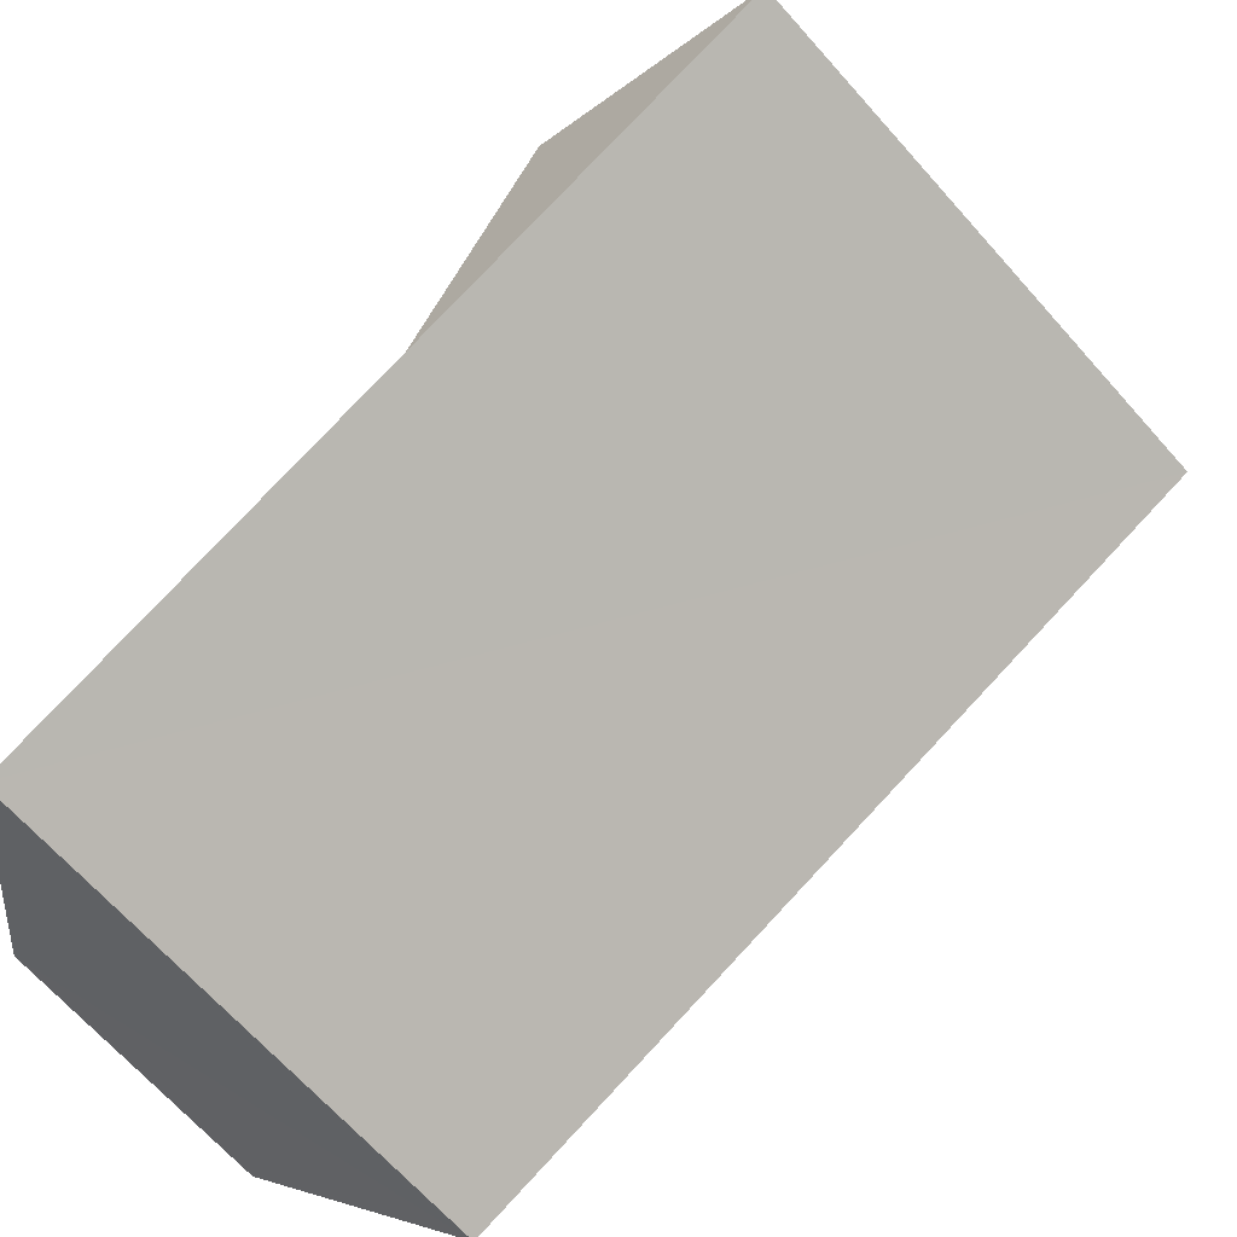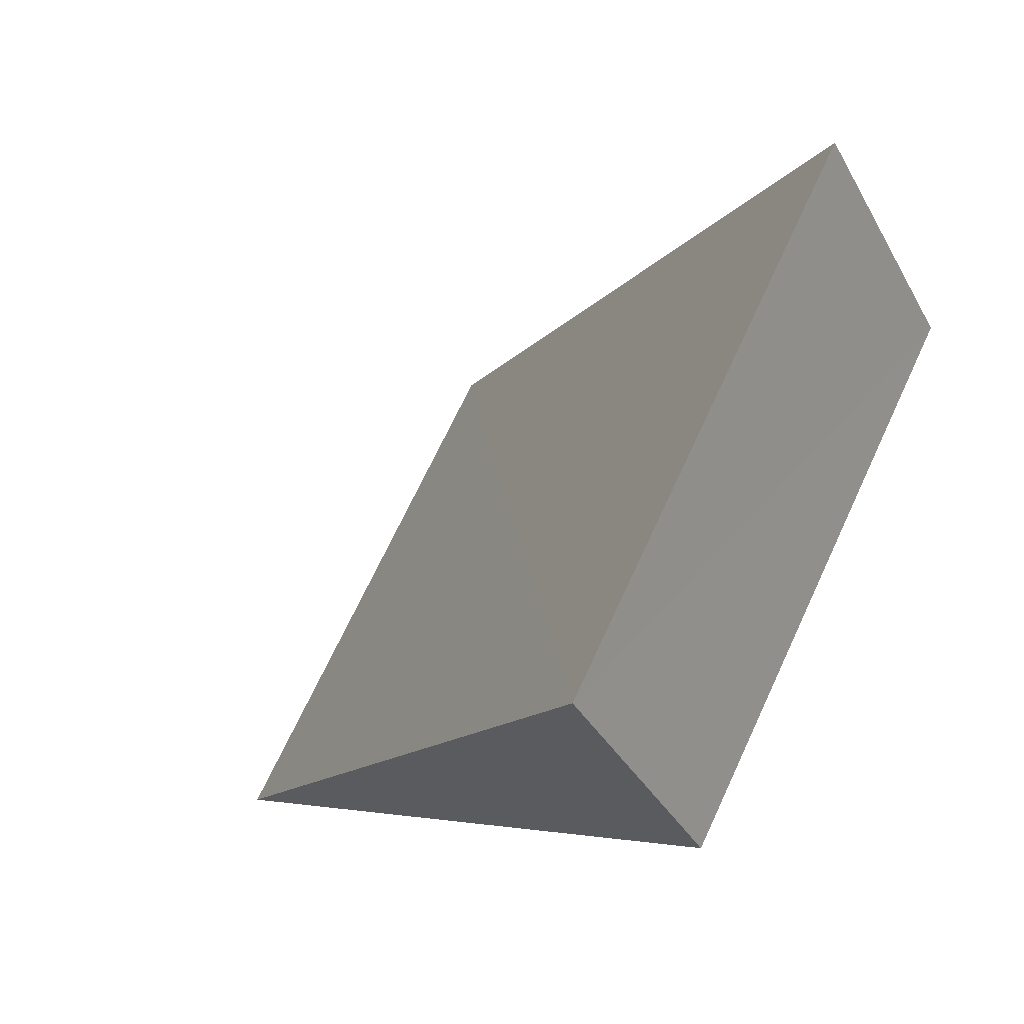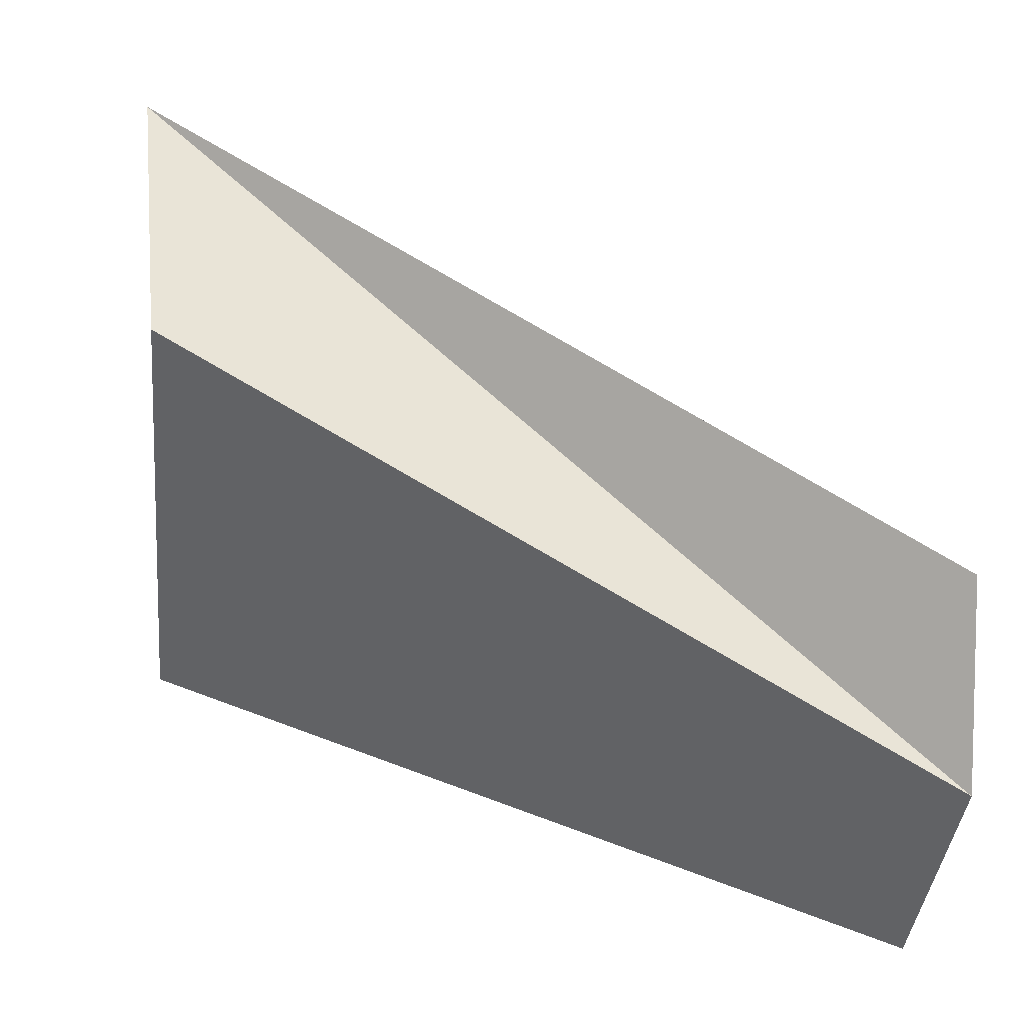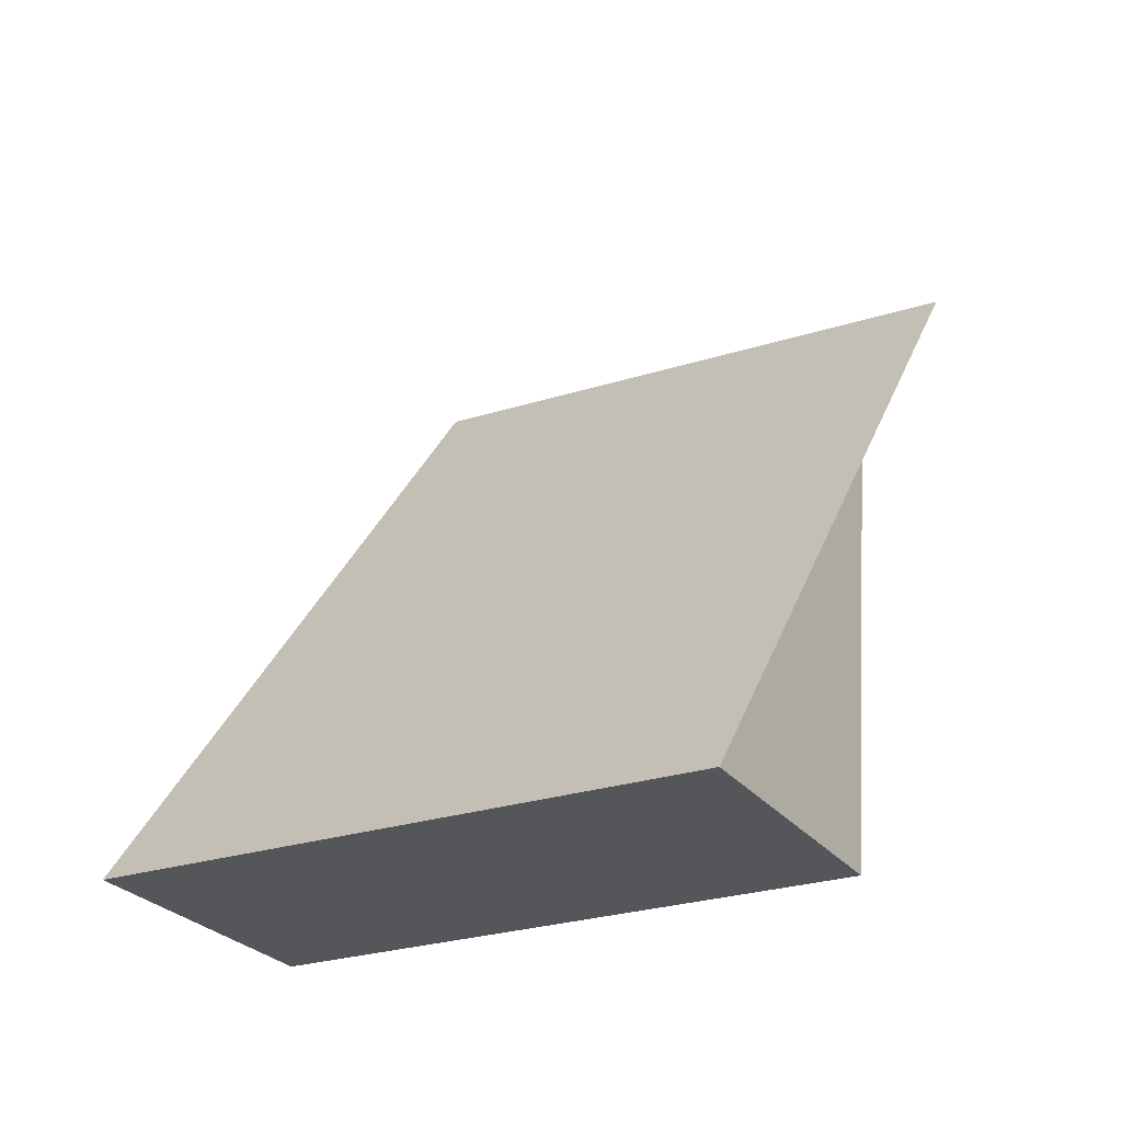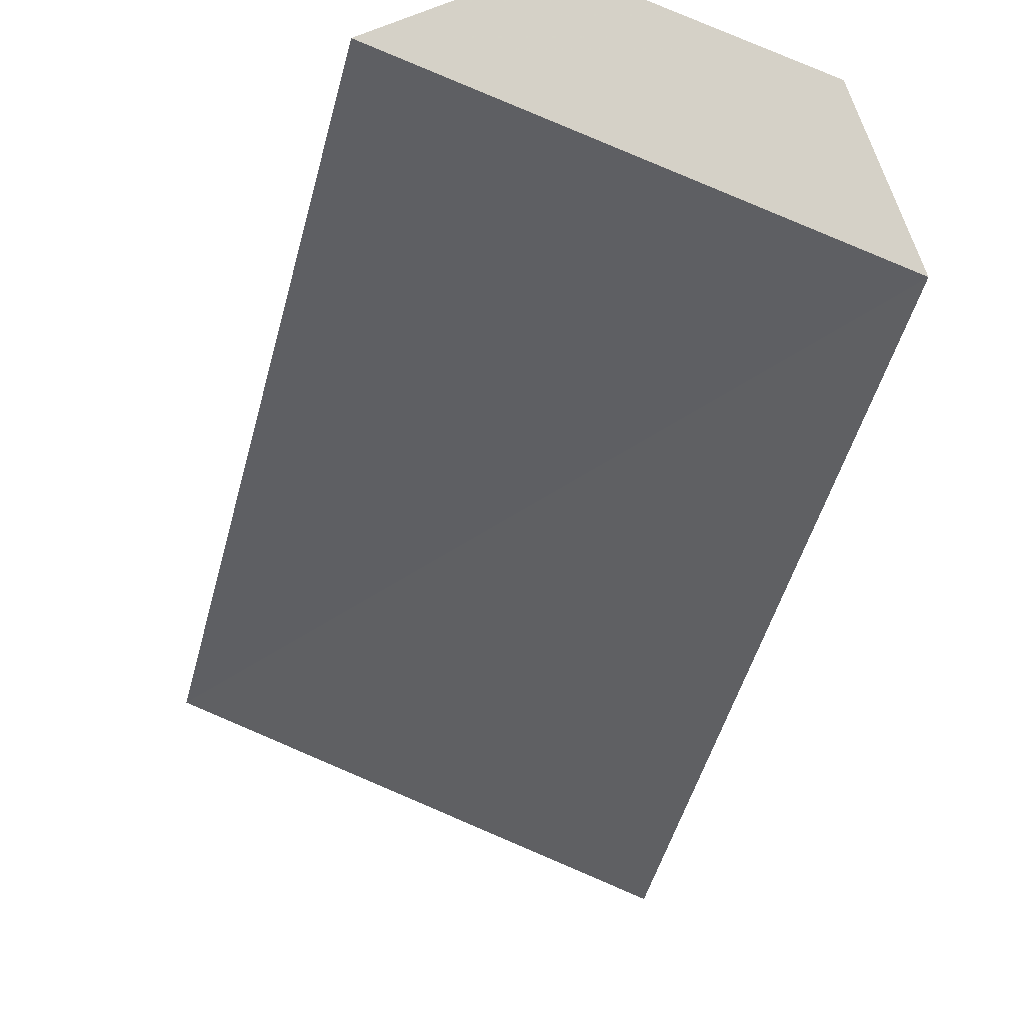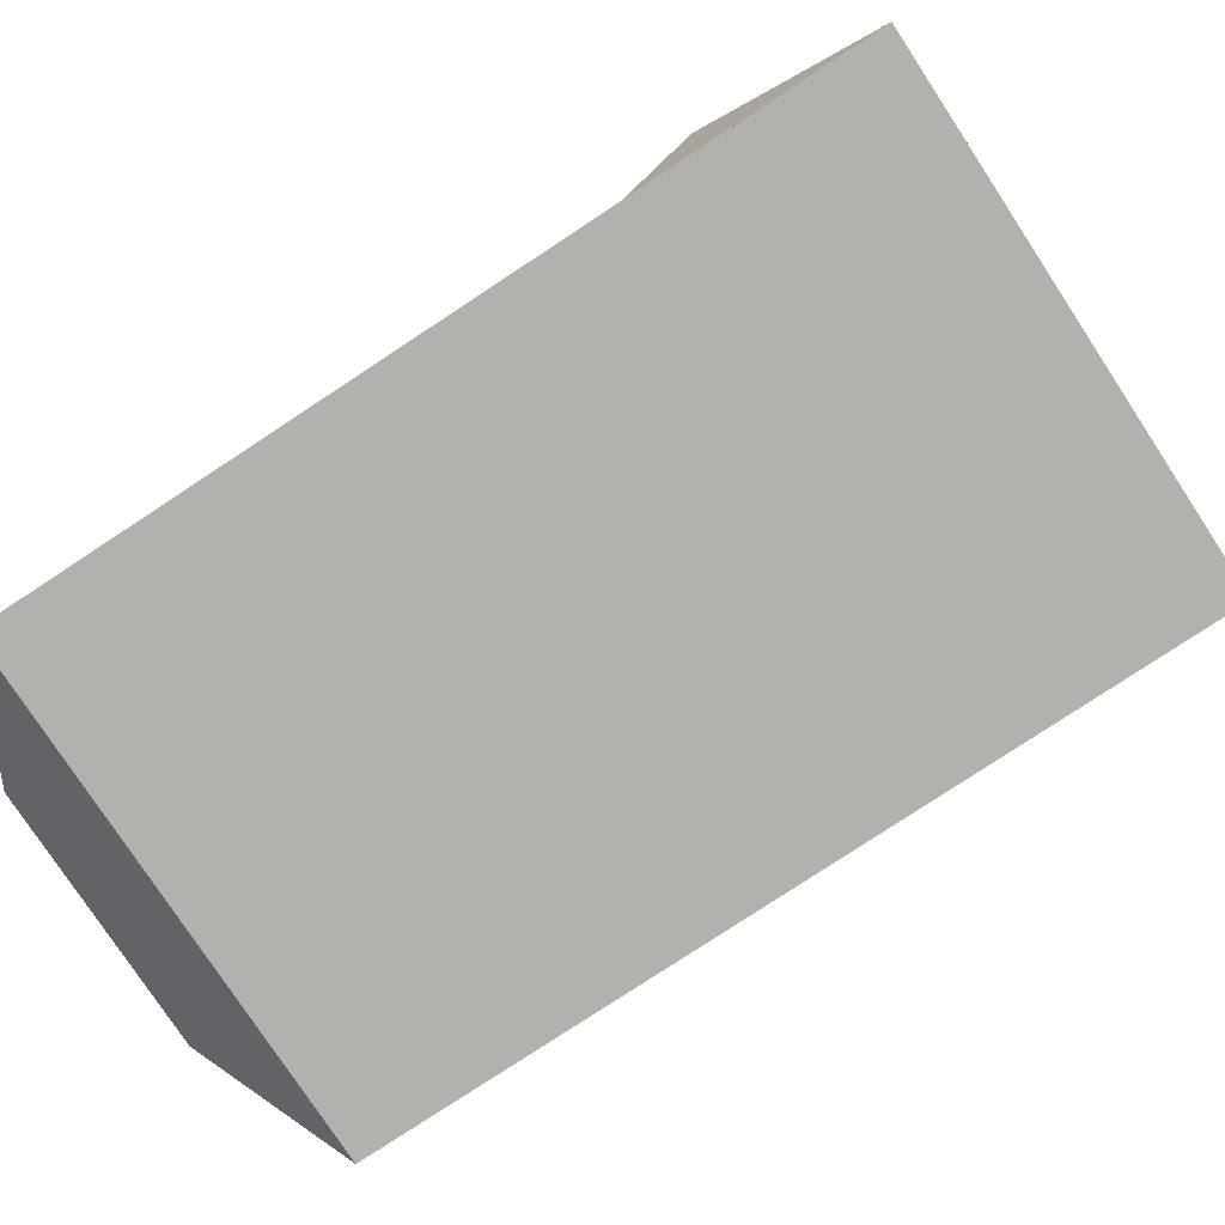
<metadata>
{"format":"obj","ext":"obj","renderer":"f3d","projection":"perspective","resolution":1024,"background":"white","views":[{"elev":41.5,"azim":20.1,"up":"+Y"},{"elev":16.8,"azim":125.9,"up":"+Y"},{"elev":7.7,"azim":-97.6,"up":"+Y"},{"elev":-25.3,"azim":162.9,"up":"+Z"},{"elev":78.7,"azim":158.4,"up":"+Z"},{"elev":44.4,"azim":39.3,"up":"+Y"}]}
</metadata>
<code>
o 18974
v 2171 1871 14.63
v 2171 1871 14.67
v 2171 1871 14.63
v 2171 1871 14.67
v 2171 1871 14.67
v 2171 1871 14.67
v 2171 1871 14.67
v 2171 1871 14.63
v 2171 1871 14.67
v 2171 1871 14.63
v 2171 1871 14.67
v 2171 1871 14.67
v 2171 1871 14.63
v 2171 1871 14.63
v 2171 1871 14.63
v 2171 1871 14.63
v 2171 1871 14.63
v 2171 1871 14.63
v 2171 1871 14.67
v 2171 1871 14.63
v 2171 1871 14.67
v 2171 1871 14.67
v 2171 1871 14.63
v 2171 1871 14.67
v 2171 1871 14.63
v 2171 1871 14.67
v 2171 1871 14.67
v 2171 1871 14.67
f 1 2 3
f 3 4 5
f 2 6 7
f 8 7 9
f 10 9 11
f 8 12 13
f 13 14 15
f 16 17 14
f 18 19 20
f 20 21 22
f 23 24 25
f 26 27 28

</code>
